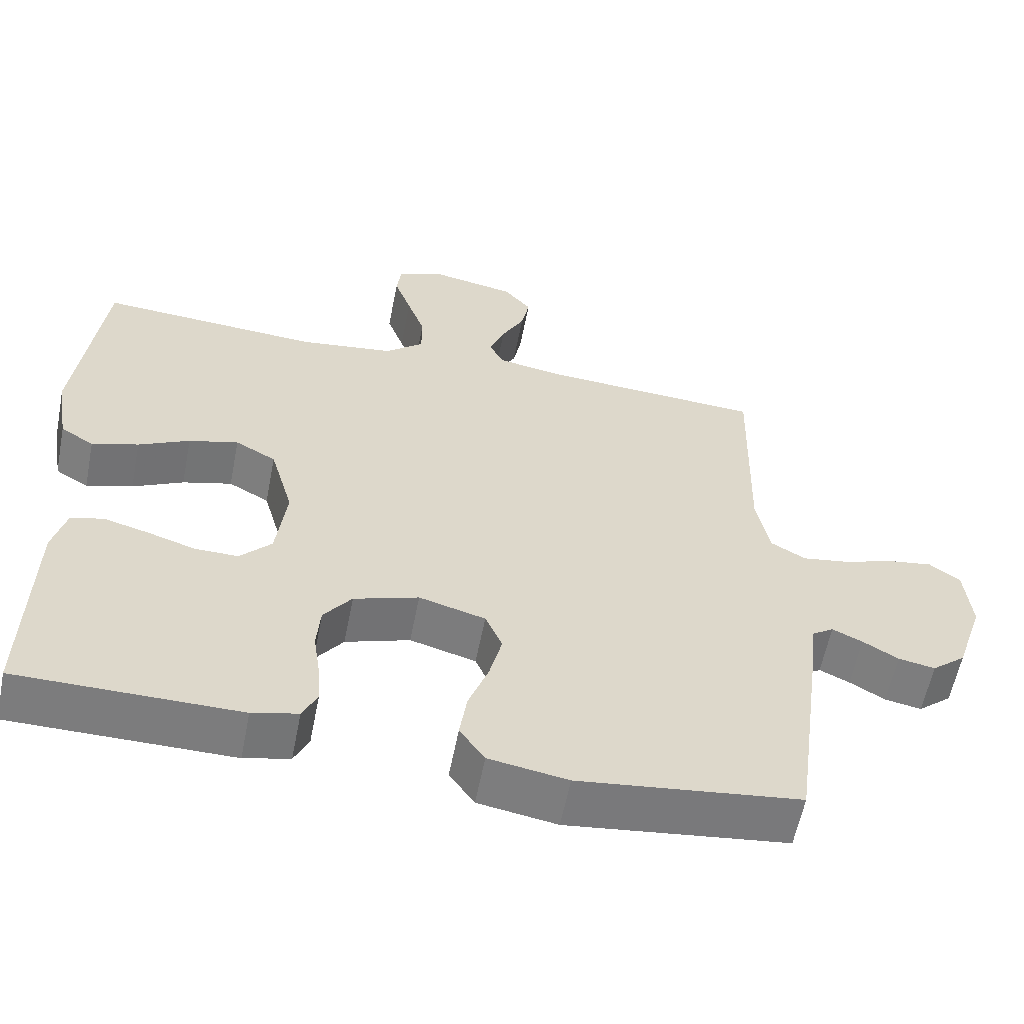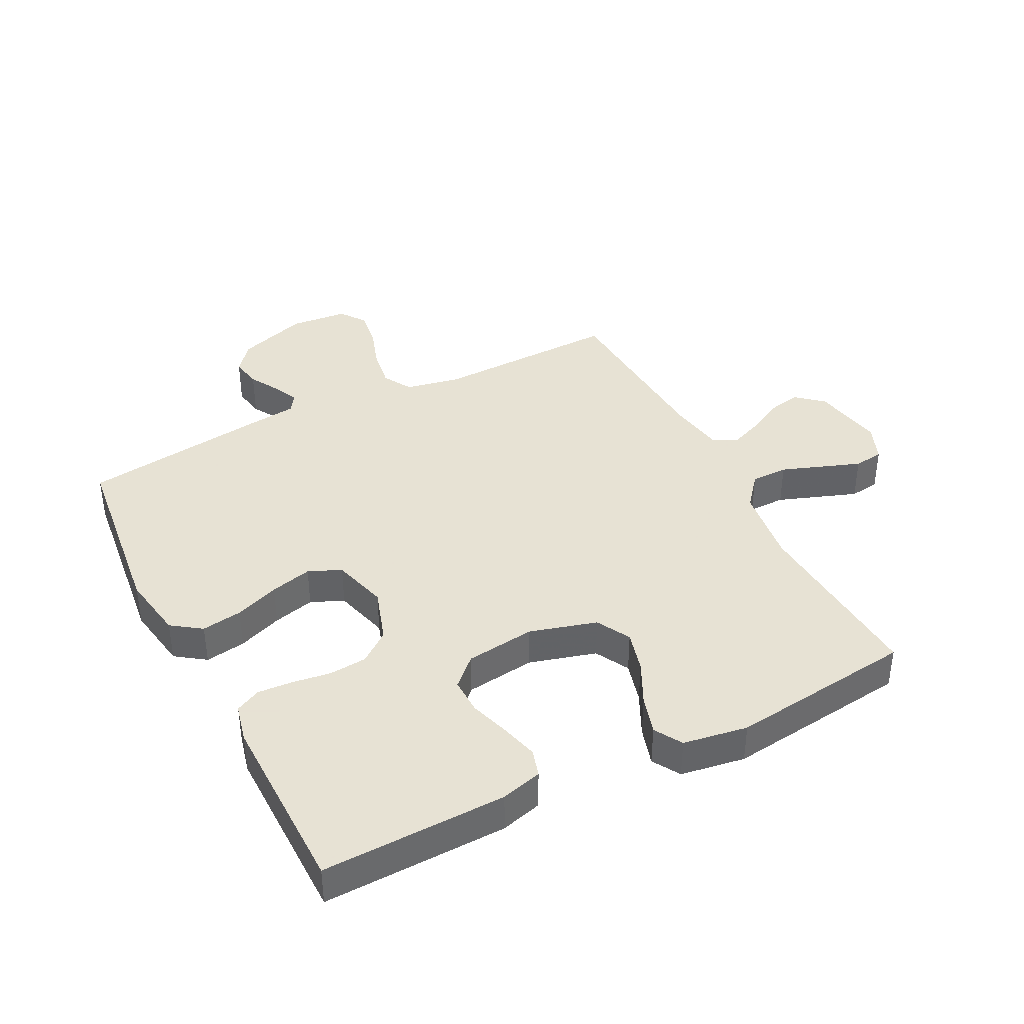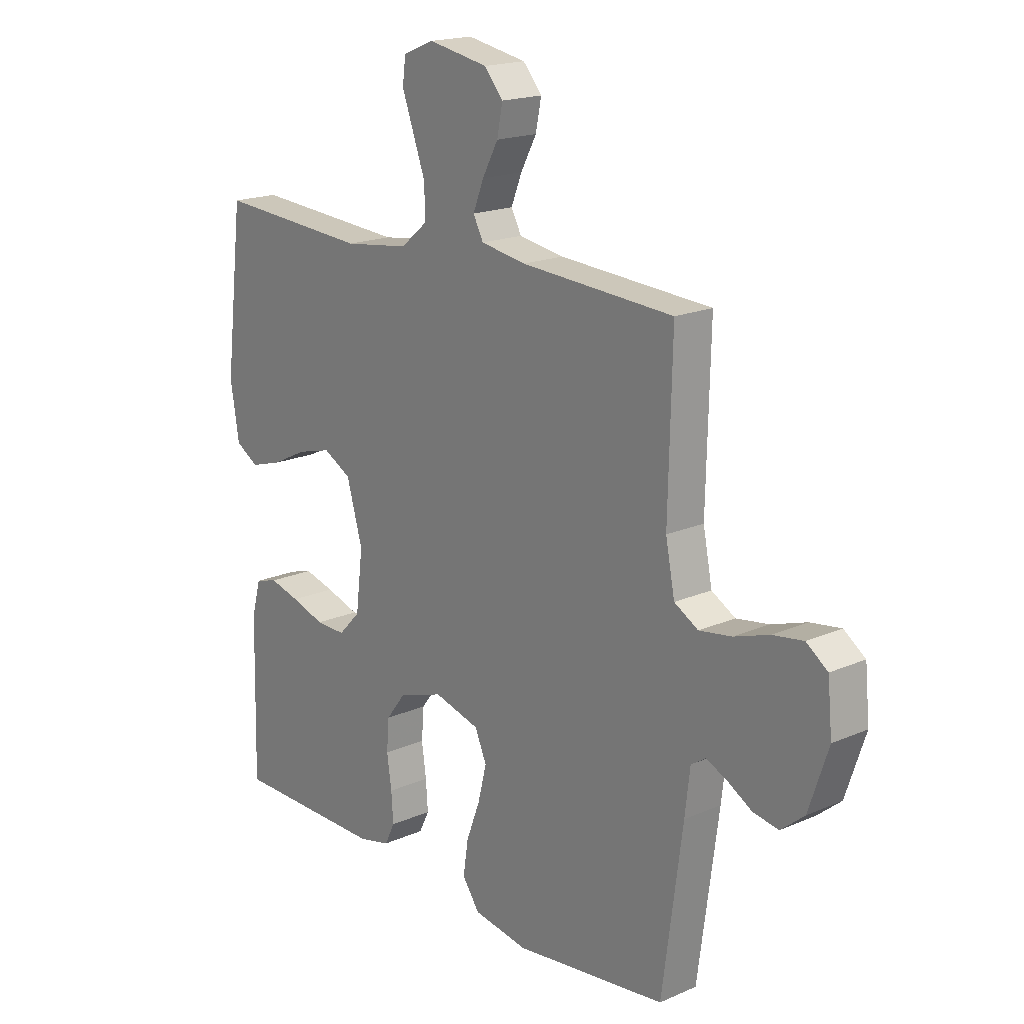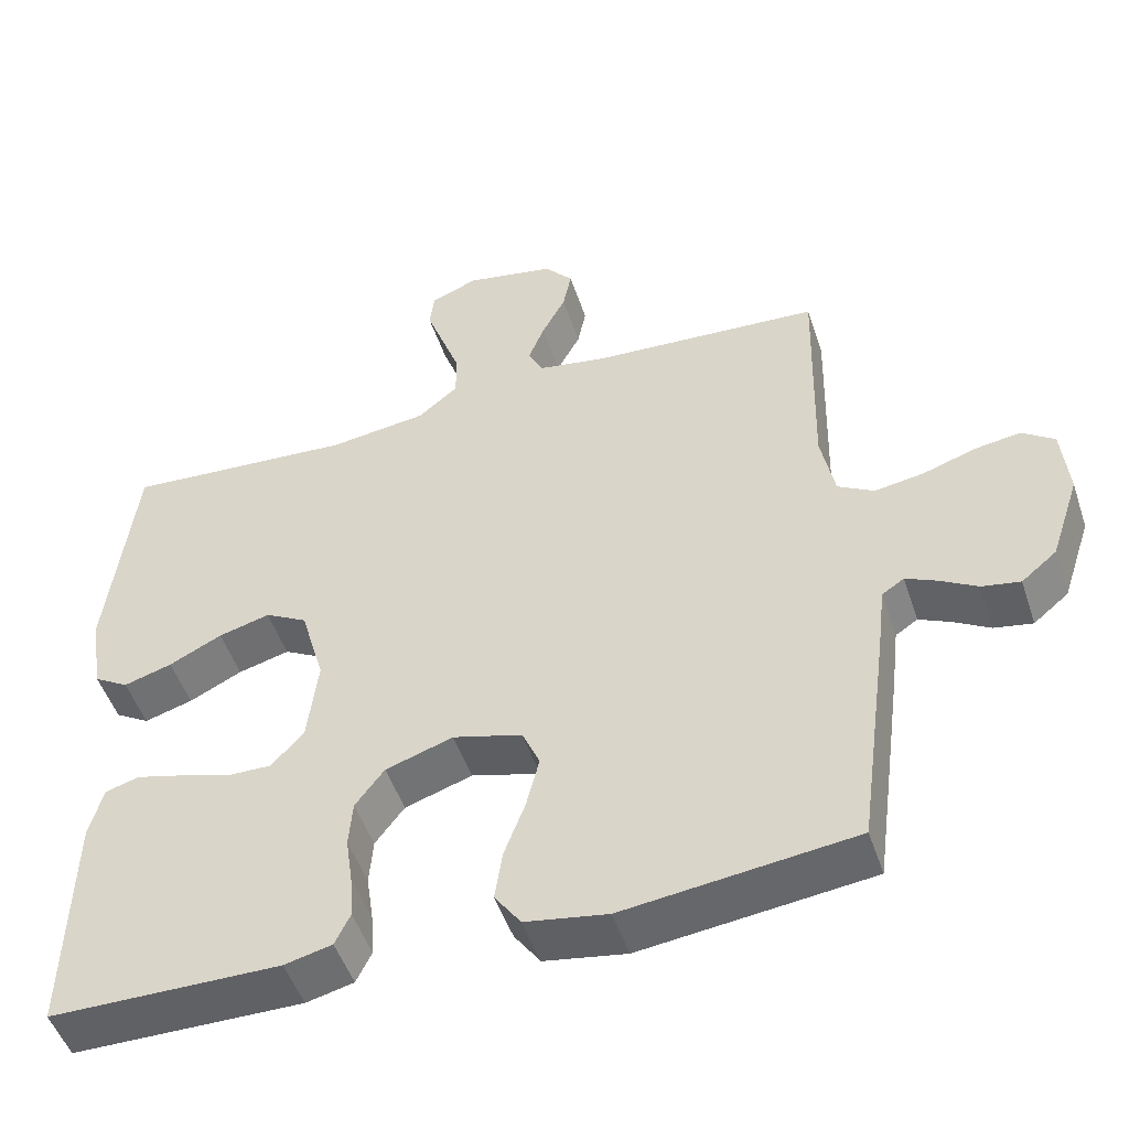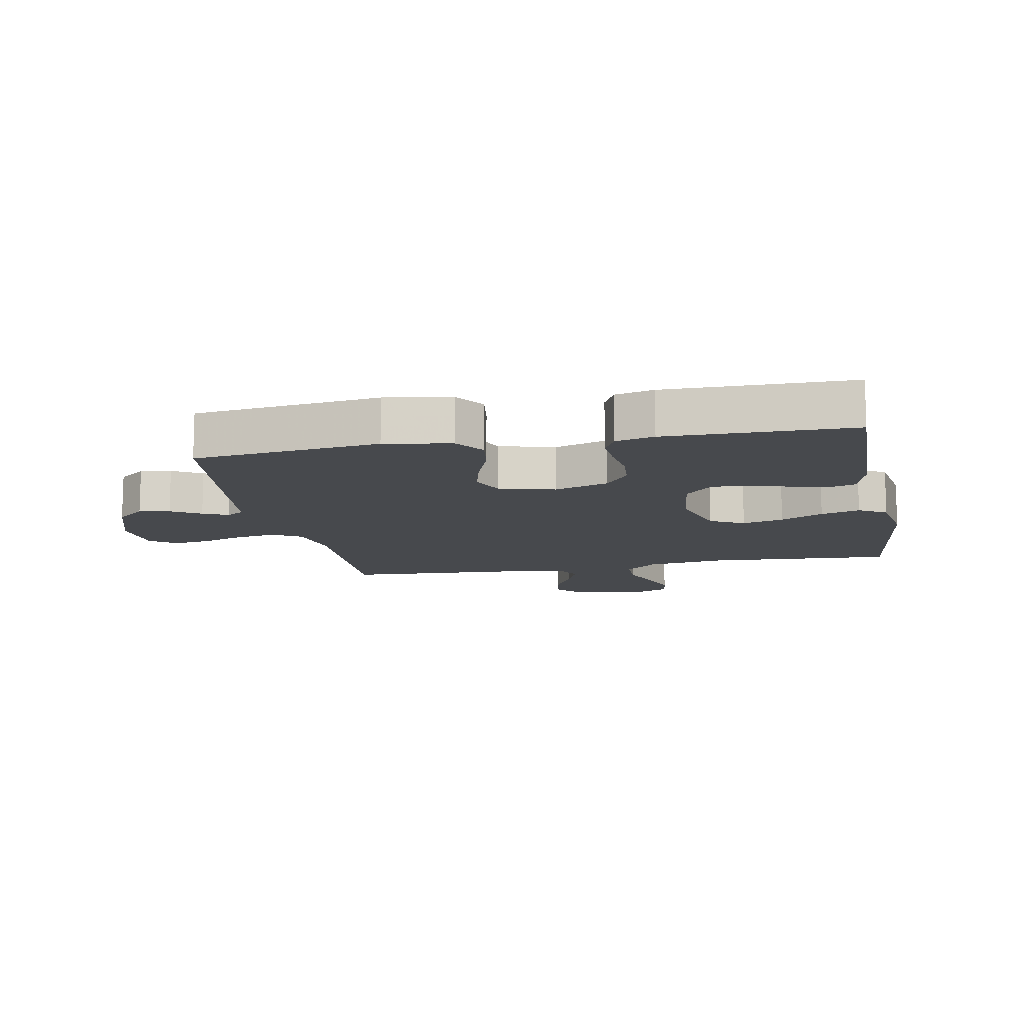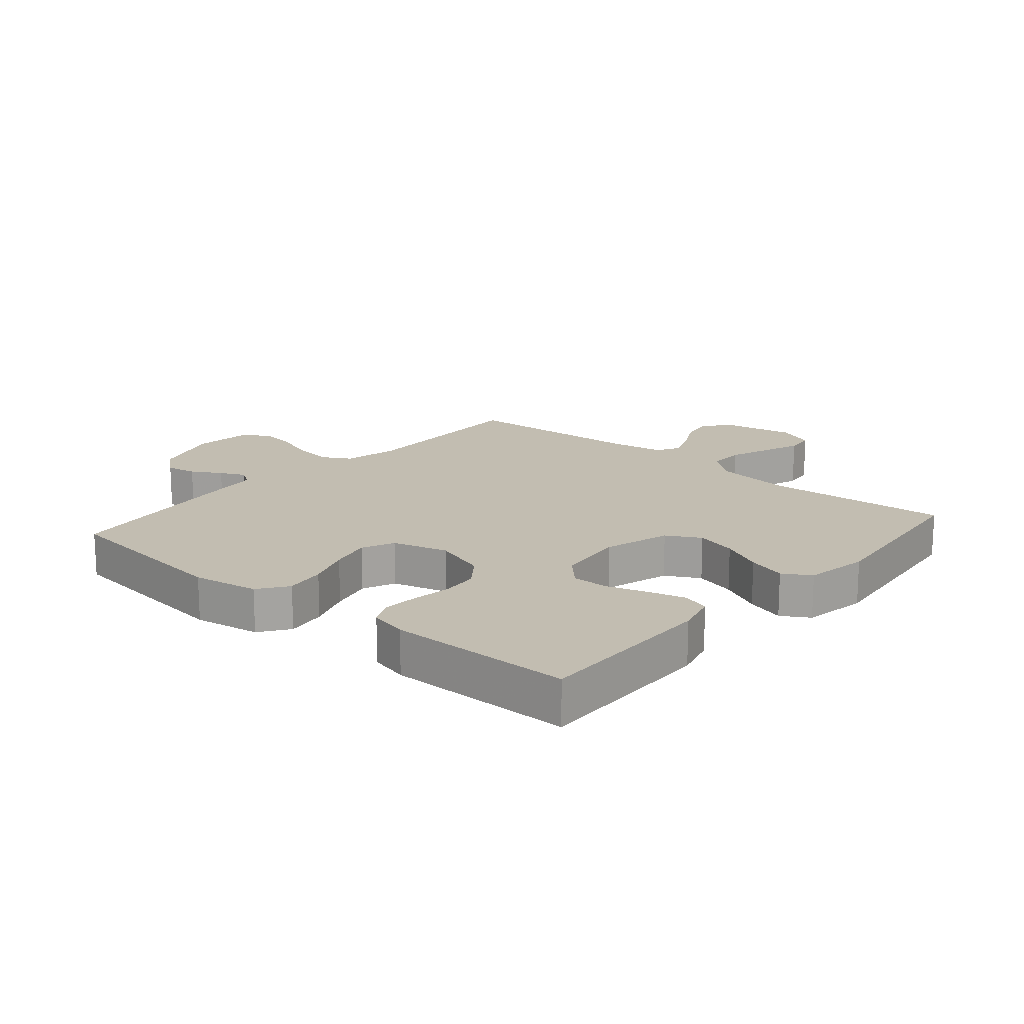
<metadata>
{"format":"obj","ext":"obj","renderer":"f3d","projection":"perspective","resolution":1024,"background":"white","views":[{"elev":-58.8,"azim":-11.1,"up":"+Z"},{"elev":39.7,"azim":-117.1,"up":"+Y"},{"elev":18.3,"azim":49.8,"up":"+Z"},{"elev":-49.6,"azim":18.2,"up":"+Z"},{"elev":-12.0,"azim":-169.1,"up":"+Y"},{"elev":16.9,"azim":-139.3,"up":"+Y"}]}
</metadata>
<code>
v 0.5 0.07 0.5
v 0.493 0.07 0.2
v 0.511 0.07 0.109
v 0.558 0.07 0.082
v 0.622 0.07 0.092
v 0.691 0.07 0.115
v 0.751 0.07 0.124
v 0.793 0.07 0.094
v 0.802 0.07 0
v 0.764 0.07 -0.114
v 0.718 0.07 -0.152
v 0.668 0.07 -0.143
v 0.62 0.07 -0.115
v 0.579 0.07 -0.096
v 0.55 0.07 -0.115
v 0.54 0.07 -0.2
v 0.5 0.07 -0.5
v 0.2 0.07 -0.536
v 0.093 0.07 -0.518
v 0.059 0.07 -0.47
v 0.069 0.07 -0.404
v 0.096 0.07 -0.332
v 0.113 0.07 -0.264
v 0.09 0.07 -0.211
v 0 0.07 -0.186
v -0.088 0.07 -0.215
v -0.126 0.07 -0.265
v -0.131 0.07 -0.326
v -0.122 0.07 -0.389
v -0.118 0.07 -0.446
v -0.138 0.07 -0.487
v -0.2 0.07 -0.502
v -0.5 0.07 -0.5
v -0.493 0.07 -0.2
v -0.475 0.07 -0.133
v -0.431 0.07 -0.12
v -0.371 0.07 -0.136
v -0.305 0.07 -0.157
v -0.246 0.07 -0.158
v -0.203 0.07 -0.113
v -0.189 0.07 0
v -0.22 0.07 0.109
v -0.275 0.07 0.139
v -0.342 0.07 0.121
v -0.411 0.07 0.087
v -0.474 0.07 0.068
v -0.519 0.07 0.095
v -0.536 0.07 0.2
v -0.5 0.07 0.5
v -0.2 0.07 0.48
v -0.072 0.07 0.497
v -0.02 0.07 0.54
v -0.02 0.07 0.6
v -0.044 0.07 0.666
v -0.067 0.07 0.729
v -0.061 0.07 0.777
v 0 0.07 0.802
v 0.117 0.07 0.78
v 0.154 0.07 0.737
v 0.143 0.07 0.682
v 0.112 0.07 0.624
v 0.091 0.07 0.571
v 0.111 0.07 0.533
v 0.2 0.07 0.518
v 0.5 0 0.5
v 0.493 0 0.2
v 0.511 0 0.109
v 0.558 0 0.082
v 0.622 0 0.092
v 0.691 0 0.115
v 0.751 0 0.124
v 0.793 0 0.094
v 0.802 0 0
v 0.764 0 -0.114
v 0.718 0 -0.152
v 0.668 0 -0.143
v 0.62 0 -0.115
v 0.579 0 -0.096
v 0.55 0 -0.115
v 0.54 0 -0.2
v 0.5 0 -0.5
v 0.2 0 -0.536
v 0.093 0 -0.518
v 0.059 0 -0.47
v 0.069 0 -0.404
v 0.096 0 -0.332
v 0.113 0 -0.264
v 0.09 0 -0.211
v 0 0 -0.186
v -0.088 0 -0.215
v -0.126 0 -0.265
v -0.131 0 -0.326
v -0.122 0 -0.389
v -0.118 0 -0.446
v -0.138 0 -0.487
v -0.2 0 -0.502
v -0.5 0 -0.5
v -0.493 0 -0.2
v -0.475 0 -0.133
v -0.431 0 -0.12
v -0.371 0 -0.136
v -0.305 0 -0.157
v -0.246 0 -0.158
v -0.203 0 -0.113
v -0.189 0 0
v -0.22 0 0.109
v -0.275 0 0.139
v -0.342 0 0.121
v -0.411 0 0.087
v -0.474 0 0.068
v -0.519 0 0.095
v -0.536 0 0.2
v -0.5 0 0.5
v -0.2 0 0.48
v -0.072 0 0.497
v -0.02 0 0.54
v -0.02 0 0.6
v -0.044 0 0.666
v -0.067 0 0.729
v -0.061 0 0.777
v 0 0 0.802
v 0.117 0 0.78
v 0.154 0 0.737
v 0.143 0 0.682
v 0.112 0 0.624
v 0.091 0 0.571
v 0.111 0 0.533
v 0.2 0 0.518
f 58 59 60 61
f 58 61 62
f 57 58 62
f 54 55 56 57
f 53 54 57 62
f 52 53 62 63
f 47 48 49 50
f 47 50 51
f 44 45 46 47
f 43 44 47 51
f 42 43 51 52
f 35 36 37 38
f 33 34 35 38
f 33 38 39
f 32 33 39 40
f 28 29 30 31
f 28 31 32 40
f 19 20 21 22
f 19 22 23
f 18 19 23
f 15 16 17 18
f 15 18 23
f 14 15 23 24
f 10 11 12 13
f 10 13 14
f 9 10 14
f 5 6 7 8
f 4 5 8 9
f 64 1 2
f 64 2 3
f 63 64 3
f 41 42 52 63
f 41 63 3
f 27 28 40 41
f 26 27 41
f 25 26 41 3
f 24 25 3 4
f 4 9 14 24
f 125 124 123 122
f 126 125 122
f 126 122 121
f 121 120 119 118
f 126 121 118 117
f 127 126 117 116
f 114 113 112 111
f 115 114 111
f 111 110 109 108
f 115 111 108 107
f 116 115 107 106
f 102 101 100 99
f 102 99 98 97
f 103 102 97
f 104 103 97 96
f 95 94 93 92
f 104 96 95 92
f 86 85 84 83
f 87 86 83
f 87 83 82
f 82 81 80 79
f 87 82 79
f 88 87 79 78
f 77 76 75 74
f 78 77 74
f 78 74 73
f 72 71 70 69
f 73 72 69 68
f 66 65 128
f 67 66 128
f 67 128 127
f 127 116 106 105
f 67 127 105
f 105 104 92 91
f 105 91 90
f 67 105 90 89
f 68 67 89 88
f 88 78 73 68
f 1 65 66 2
f 2 66 67 3
f 3 67 68 4
f 4 68 69 5
f 5 69 70 6
f 6 70 71 7
f 7 71 72 8
f 8 72 73 9
f 9 73 74 10
f 10 74 75 11
f 11 75 76 12
f 12 76 77 13
f 13 77 78 14
f 14 78 79 15
f 15 79 80 16
f 16 80 81 17
f 17 81 82 18
f 18 82 83 19
f 19 83 84 20
f 20 84 85 21
f 21 85 86 22
f 22 86 87 23
f 23 87 88 24
f 24 88 89 25
f 25 89 90 26
f 26 90 91 27
f 27 91 92 28
f 28 92 93 29
f 29 93 94 30
f 30 94 95 31
f 31 95 96 32
f 32 96 97 33
f 33 97 98 34
f 34 98 99 35
f 35 99 100 36
f 36 100 101 37
f 37 101 102 38
f 38 102 103 39
f 39 103 104 40
f 40 104 105 41
f 41 105 106 42
f 42 106 107 43
f 43 107 108 44
f 44 108 109 45
f 45 109 110 46
f 46 110 111 47
f 47 111 112 48
f 48 112 113 49
f 49 113 114 50
f 50 114 115 51
f 51 115 116 52
f 52 116 117 53
f 53 117 118 54
f 54 118 119 55
f 55 119 120 56
f 56 120 121 57
f 57 121 122 58
f 58 122 123 59
f 59 123 124 60
f 60 124 125 61
f 61 125 126 62
f 62 126 127 63
f 63 127 128 64
f 64 128 65 1

</code>
